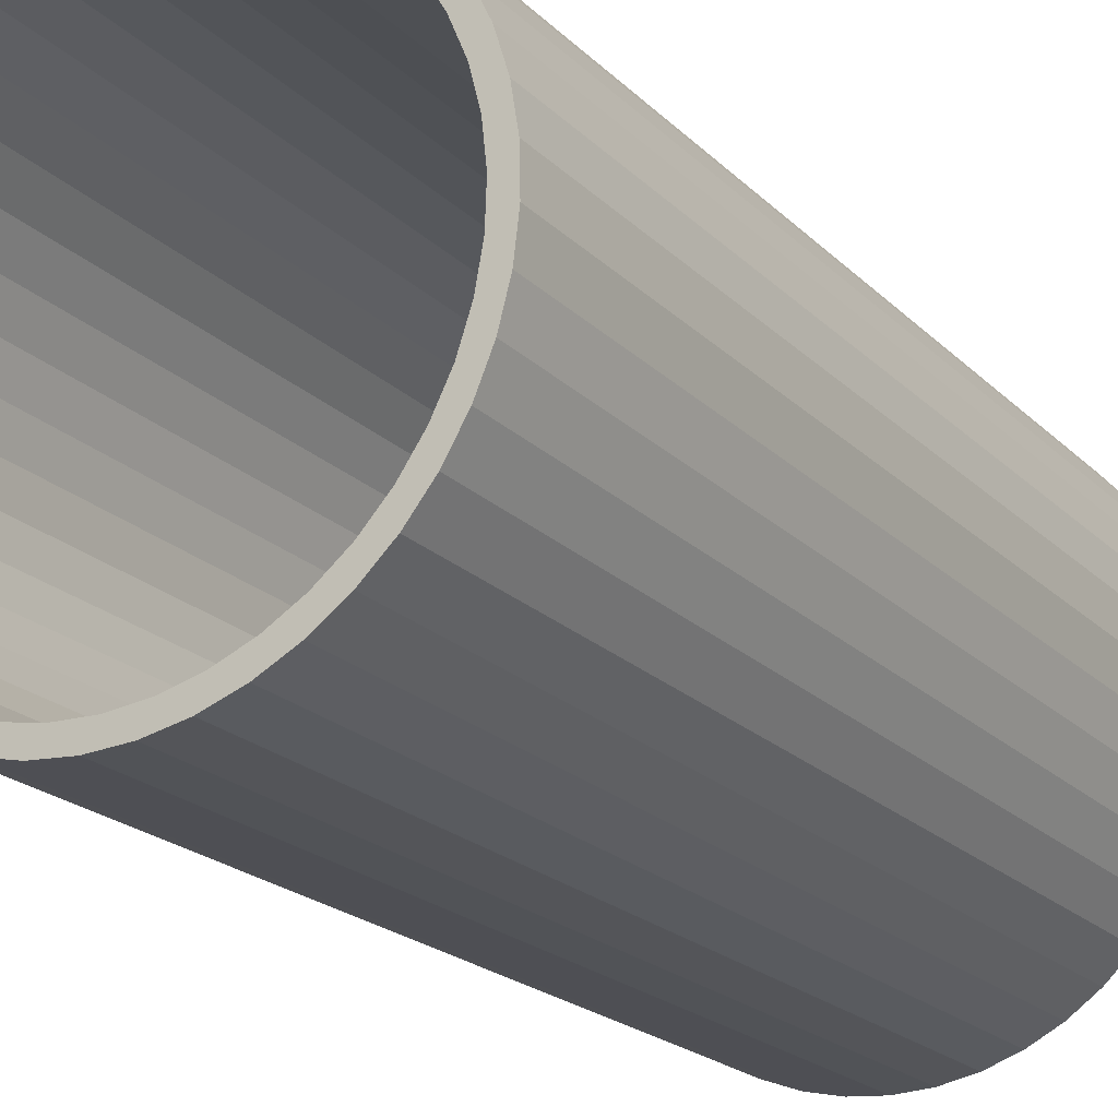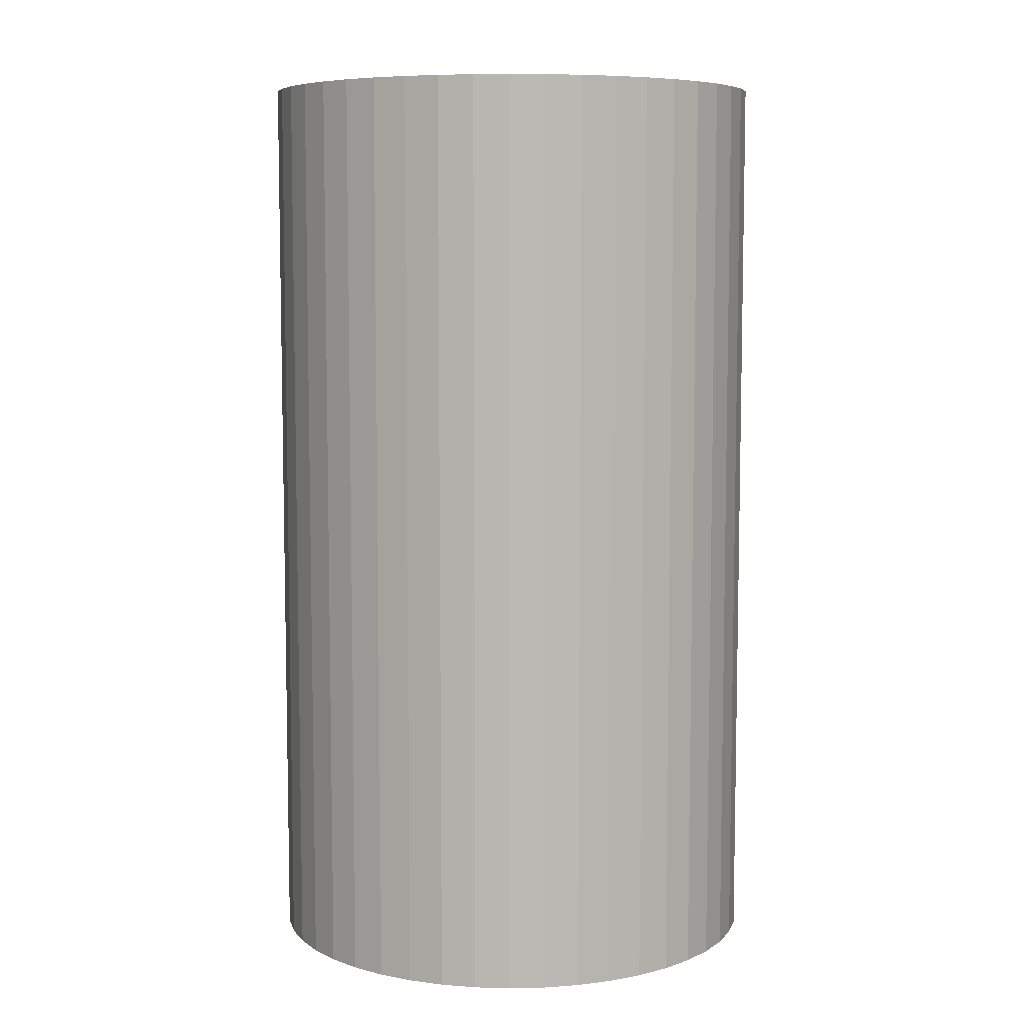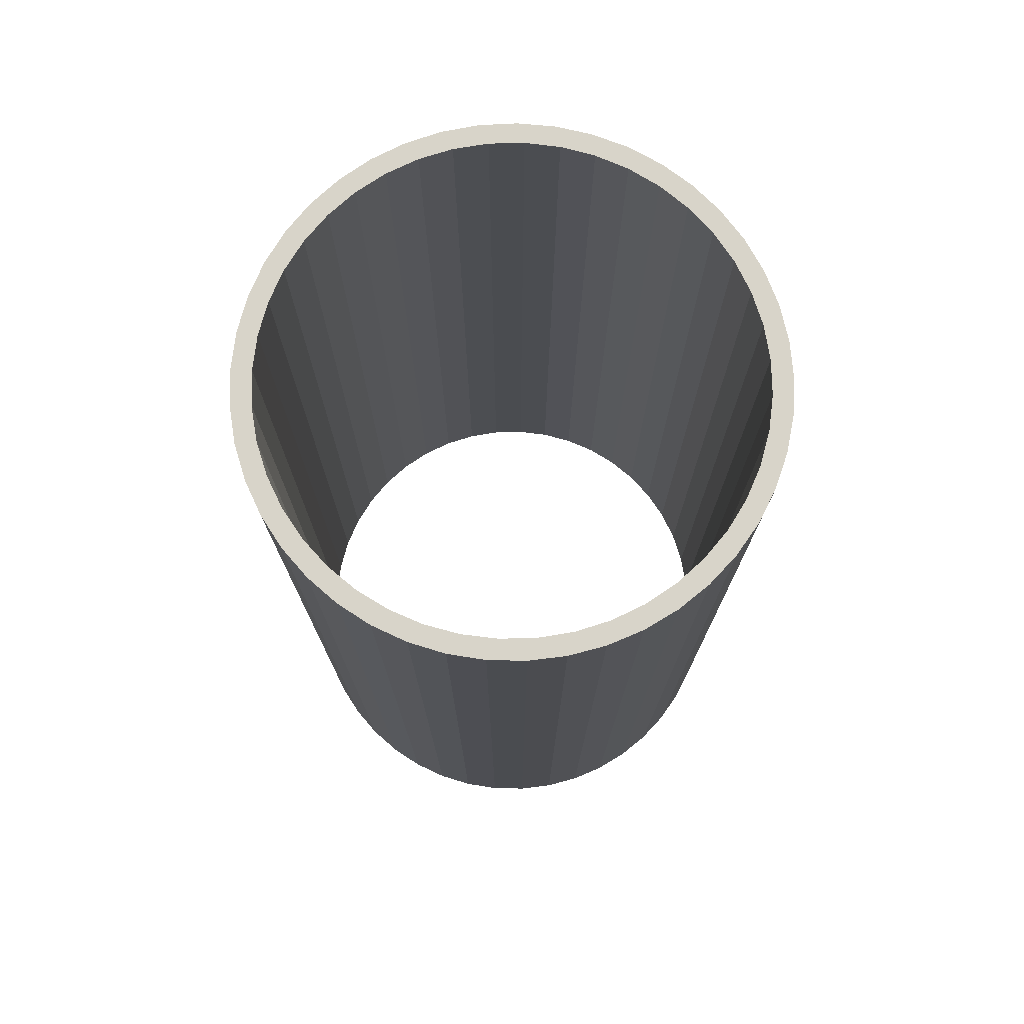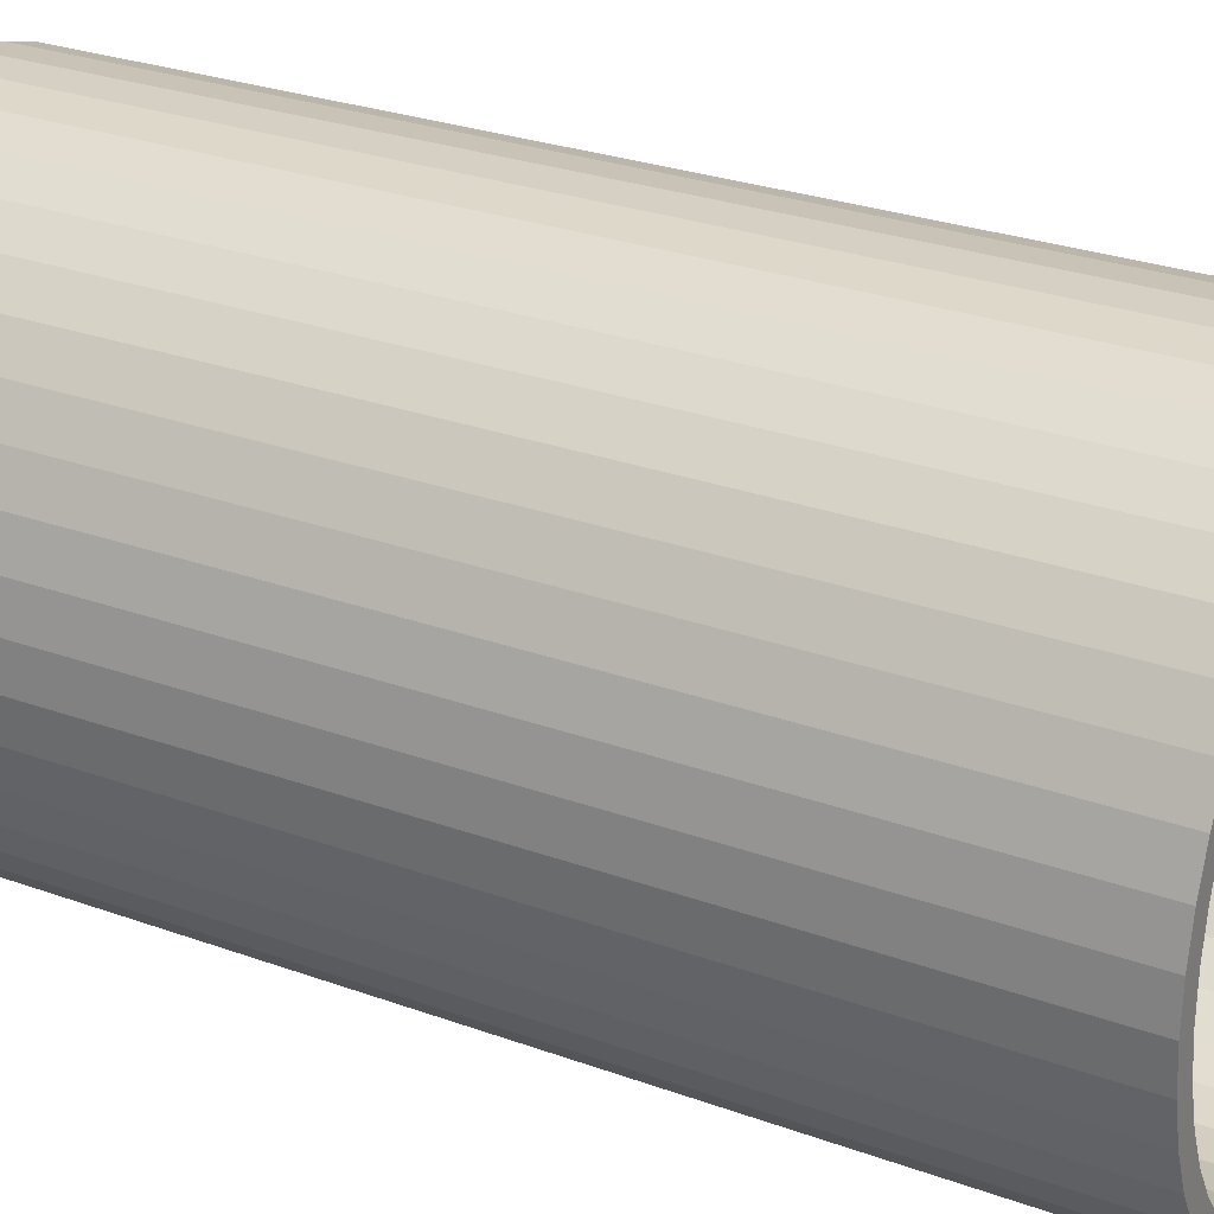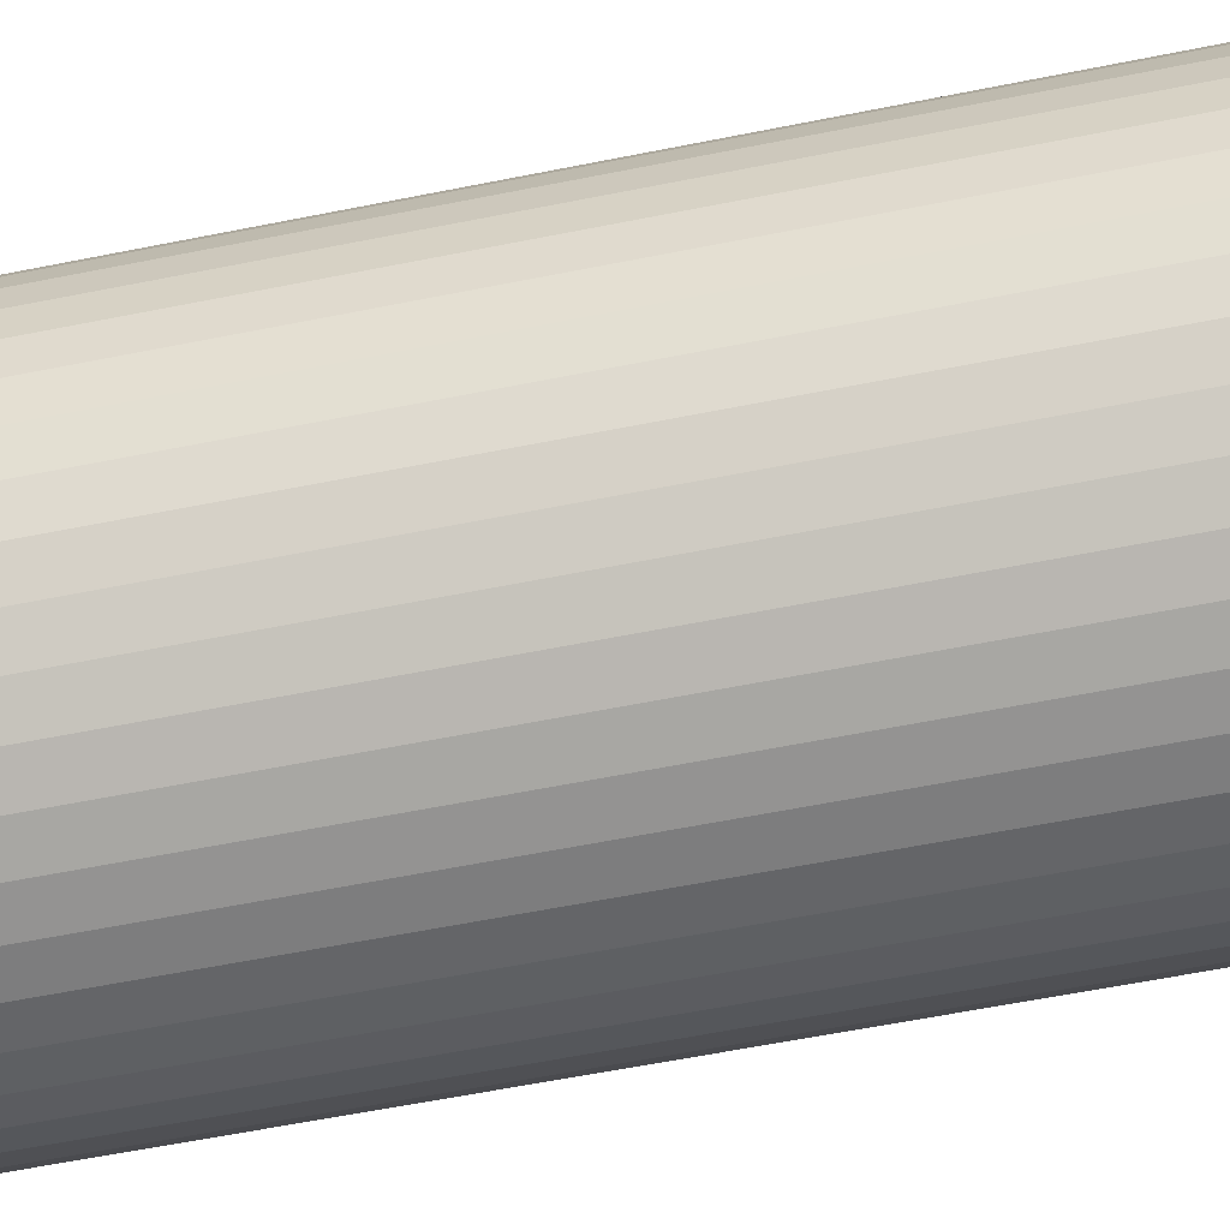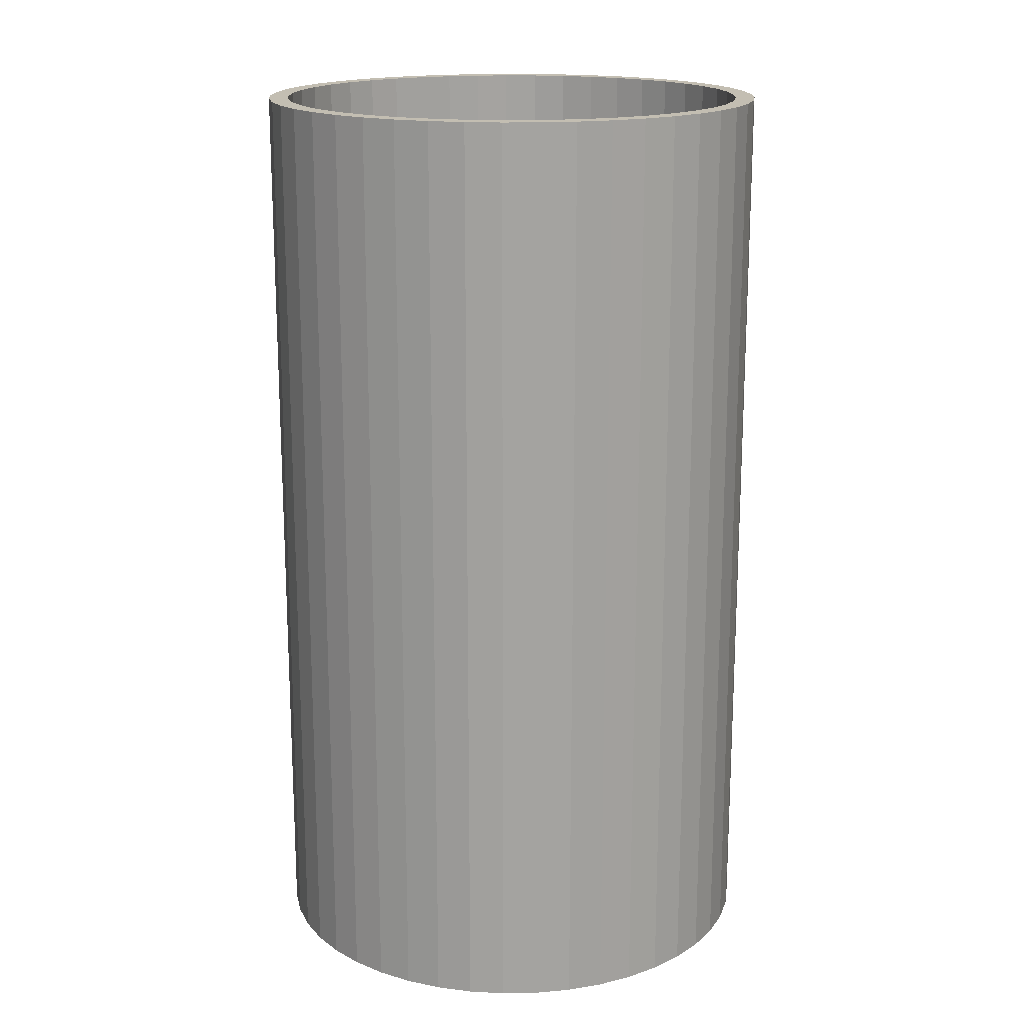
<metadata>
{"format":"obj","ext":"obj","renderer":"f3d","projection":"perspective","resolution":1024,"background":"white","views":[{"elev":-20.8,"azim":31.0,"up":"+Z"},{"elev":7.3,"azim":109.3,"up":"+Y"},{"elev":75.3,"azim":49.9,"up":"+Y"},{"elev":26.7,"azim":-60.1,"up":"+Z"},{"elev":-62.2,"azim":-78.6,"up":"+Z"},{"elev":17.3,"azim":110.9,"up":"+Y"}]}
</metadata>
<code>
o Shape_IndexedFaceSet.125
v -0.3903 0.3741 0.3957
v -0.3903 0.6726 0.3957
v -0.3905 0.3741 0.4073
v -0.3905 0.6726 0.4073
v -0.3916 0.3741 0.3843
v -0.3916 0.6726 0.3843
v -0.3923 0.3741 0.4186
v -0.3923 0.6726 0.4186
v -0.3946 0.3741 0.3732
v -0.3946 0.6726 0.3732
v -0.3957 0.3741 0.4296
v -0.3957 0.6726 0.4296
v -0.3966 0.3741 0.4026
v -0.3966 0.6726 0.4026
v -0.397 0.3741 0.3917
v -0.397 0.6726 0.3917
v -0.3977 0.3741 0.4134
v -0.3977 0.6726 0.4134
v -0.3989 0.3741 0.381
v -0.3989 0.6726 0.381
v -0.3991 0.3741 0.3626
v -0.3991 0.6726 0.3626
v -0.4004 0.3741 0.4239
v -0.4004 0.6726 0.4239
v -0.4006 0.3741 0.4401
v -0.4006 0.6726 0.4401
v -0.4023 0.3741 0.3707
v -0.4023 0.6726 0.3707
v -0.4046 0.3741 0.434
v -0.4046 0.6726 0.434
v -0.405 0.3741 0.3527
v -0.405 0.6726 0.3527
v -0.4069 0.3741 0.4497
v -0.4069 0.6726 0.4497
v -0.4072 0.3741 0.361
v -0.4072 0.6726 0.361
v -0.4101 0.3741 0.4433
v -0.4101 0.6726 0.4433
v -0.4122 0.3741 0.3437
v -0.4122 0.6726 0.3437
v -0.4134 0.3741 0.3521
v -0.4134 0.6726 0.3521
v -0.4145 0.3741 0.4584
v -0.4145 0.6726 0.4584
v -0.4169 0.3741 0.4518
v -0.4169 0.6726 0.4518
v -0.4206 0.3741 0.3358
v -0.4206 0.6726 0.3358
v -0.4208 0.3741 0.3441
v -0.4208 0.6726 0.3441
v -0.4232 0.3741 0.4659
v -0.4232 0.6726 0.4659
v -0.4249 0.3741 0.4592
v -0.4249 0.6726 0.4592
v -0.4293 0.3741 0.3373
v -0.4293 0.6726 0.3373
v -0.43 0.3741 0.3292
v -0.43 0.6726 0.3292
v -0.4329 0.3741 0.4722
v -0.4329 0.6726 0.4722
v -0.4338 0.3741 0.4654
v -0.4338 0.6726 0.4654
v -0.4386 0.3741 0.3317
v -0.4386 0.6726 0.3317
v -0.4403 0.3741 0.324
v -0.4403 0.6726 0.324
v -0.4433 0.3741 0.477
v -0.4433 0.6726 0.477
v -0.4436 0.3741 0.4703
v -0.4436 0.6726 0.4703
v -0.4486 0.3741 0.3276
v -0.4486 0.6726 0.3276
v -0.4512 0.3741 0.3202
v -0.4512 0.6726 0.3202
v -0.4539 0.3741 0.4737
v -0.4539 0.6726 0.4737
v -0.4543 0.3741 0.4803
v -0.4543 0.6726 0.4803
v -0.4592 0.3741 0.3249
v -0.4592 0.6726 0.3249
v -0.4625 0.3741 0.318
v -0.4625 0.6726 0.318
v -0.4646 0.3741 0.4756
v -0.4646 0.6726 0.4756
v -0.4657 0.3741 0.4821
v -0.4657 0.6726 0.4821
v -0.47 0.3741 0.3237
v -0.47 0.6726 0.3237
v -0.474 0.3741 0.3173
v -0.474 0.6726 0.3173
v -0.4754 0.3741 0.476
v -0.4754 0.6726 0.476
v -0.4772 0.3741 0.4823
v -0.4772 0.6726 0.4823
v -0.4809 0.3741 0.3241
v -0.4809 0.6726 0.3241
v -0.4854 0.3741 0.3183
v -0.4854 0.6726 0.3183
v -0.4862 0.3741 0.4749
v -0.4862 0.6726 0.4749
v -0.4887 0.3741 0.4809
v -0.4887 0.6726 0.4809
v -0.4916 0.3741 0.326
v -0.4916 0.6726 0.326
v -0.4967 0.3741 0.3209
v -0.4967 0.6726 0.3209
v -0.4968 0.3741 0.4722
v -0.4968 0.6726 0.4722
v -0.4998 0.3741 0.4779
v -0.4998 0.6726 0.4779
v -0.5019 0.3741 0.3295
v -0.5019 0.6726 0.3295
v -0.5068 0.3741 0.468
v -0.5068 0.6726 0.468
v -0.5074 0.3741 0.325
v -0.5074 0.6726 0.325
v -0.5104 0.3741 0.4733
v -0.5104 0.6726 0.4733
v -0.5116 0.3741 0.3343
v -0.5116 0.6726 0.3343
v -0.5162 0.3741 0.4625
v -0.5162 0.6726 0.4625
v -0.5175 0.3741 0.3305
v -0.5175 0.6726 0.3305
v -0.5202 0.3741 0.4674
v -0.5202 0.6726 0.4674
v -0.5205 0.3741 0.3405
v -0.5205 0.6726 0.3405
v -0.5246 0.3741 0.4556
v -0.5246 0.6726 0.4556
v -0.5267 0.3741 0.3374
v -0.5267 0.6726 0.3374
v -0.5285 0.3741 0.3479
v -0.5285 0.6726 0.3479
v -0.5292 0.3741 0.4601
v -0.5292 0.6726 0.4601
v -0.5321 0.3741 0.4477
v -0.5321 0.6726 0.4477
v -0.5349 0.3741 0.3456
v -0.5349 0.6726 0.3456
v -0.5353 0.3741 0.3564
v -0.5353 0.6726 0.3564
v -0.537 0.3741 0.4517
v -0.537 0.6726 0.4517
v -0.5383 0.3741 0.4387
v -0.5383 0.6726 0.4387
v -0.5409 0.3741 0.3658
v -0.5409 0.6726 0.3658
v -0.5418 0.3741 0.3547
v -0.5418 0.6726 0.3547
v -0.5431 0.3741 0.429
v -0.5431 0.6726 0.429
v -0.5436 0.3741 0.4422
v -0.5436 0.6726 0.4422
v -0.545 0.3741 0.3758
v -0.545 0.6726 0.3758
v -0.5465 0.3741 0.4187
v -0.5465 0.6726 0.4187
v -0.5474 0.3741 0.3648
v -0.5474 0.6726 0.3648
v -0.5477 0.3741 0.3863
v -0.5477 0.6726 0.3863
v -0.5485 0.3741 0.408
v -0.5485 0.6726 0.408
v -0.5488 0.3741 0.4319
v -0.5488 0.6726 0.4319
v -0.5489 0.3741 0.3971
v -0.5489 0.6726 0.3971
v -0.5516 0.3741 0.3755
v -0.5516 0.6726 0.3755
v -0.5525 0.3741 0.421
v -0.5525 0.6726 0.421
v -0.5542 0.3741 0.3868
v -0.5542 0.6726 0.3868
v -0.5547 0.3741 0.4097
v -0.5547 0.6726 0.4097
v -0.5553 0.3741 0.3982
v -0.5553 0.6726 0.3982
f 165 154 166
f 167 164 163
f 75 70 69
f 59 52 60
f 55 64 63
f 145 138 137
f 6 20 16
f 11 8 12
f 81 90 82
f 169 174 170
f 143 136 144
f 13 16 15
f 162 156 170
f 161 168 167
f 117 110 118
f 29 24 23
f 67 60 68
f 177 167 163
f 101 94 102
f 43 34 44
f 33 26 34
f 37 30 29
f 125 118 126
f 171 166 172
f 97 106 98
f 151 146 145
f 127 134 133
f 15 20 19
f 63 72 71
f 147 156 155
f 83 76 75
f 53 46 45
f 109 102 110
f 23 18 17
f 21 32 22
f 137 130 129
f 51 44 52
f 9 22 10
f 3 2 4
f 5 10 6
f 175 172 176
f 95 104 103
f 25 12 26
f 77 68 78
f 103 112 111
f 173 178 174
f 153 144 154
f 93 86 94
f 131 140 132
f 135 126 136
f 115 124 116
f 149 160 150
f 85 78 86
f 123 132 124
f 87 96 95
f 177 176 178
f 105 116 106
f 73 82 74
f 155 162 161
f 89 98 90
f 39 48 40
f 69 62 61
f 157 152 151
f 5 15 19
f 111 120 119
f 35 42 41
f 57 66 58
f 47 58 48
f 133 142 141
f 49 56 55
f 141 148 147
f 113 108 107
f 139 150 140
f 65 74 66
f 27 36 35
f 163 158 157
f 41 50 49
f 71 80 79
f 79 88 87
f 31 40 32
f 17 14 13
f 19 28 27
f 61 54 53
f 159 170 160
f 129 122 121
f 7 4 8
f 121 114 113
f 45 38 37
f 91 84 83
f 107 100 99
f 99 92 91
f 1 6 2
f 119 128 127
f 165 153 154
f 167 168 164
f 75 76 70
f 59 51 52
f 55 56 64
f 145 146 138
f 30 38 26
f 38 34 26
f 26 12 30
f 12 8 24
f 8 4 18
f 4 2 14
f 2 6 16
f 14 2 16
f 6 10 20
f 10 22 28
f 22 32 36
f 32 40 42
f 36 32 42
f 36 28 22
f 10 28 20
f 8 18 24
f 24 30 12
f 14 18 4
f 11 7 8
f 81 89 90
f 169 173 174
f 143 135 136
f 13 14 16
f 42 40 50
f 40 48 50
f 48 58 56
f 58 66 64
f 56 58 64
f 66 74 72
f 74 82 80
f 82 90 88
f 90 98 96
f 88 90 96
f 98 106 104
f 106 116 112
f 104 106 112
f 116 124 120
f 124 132 128
f 120 124 128
f 132 140 134
f 140 150 142
f 150 160 148
f 160 170 156
f 148 160 156
f 170 174 162
f 174 178 168
f 178 176 164
f 176 172 158
f 164 176 158
f 172 166 152
f 166 154 146
f 154 144 138
f 144 136 138
f 136 126 130
f 126 118 122
f 118 110 114
f 110 102 108
f 114 110 108
f 102 94 100
f 94 86 92
f 86 78 84
f 78 68 76
f 68 60 70
f 60 52 62
f 52 44 54
f 44 34 46
f 54 44 46
f 34 38 46
f 60 62 70
f 94 92 100
f 78 76 84
f 126 122 130
f 166 146 152
f 174 168 162
f 168 178 164
f 140 142 134
f 142 150 148
f 74 80 72
f 80 82 88
f 56 50 48
f 52 54 62
f 68 70 76
f 72 64 66
f 86 84 92
f 104 96 98
f 102 100 108
f 112 116 120
f 118 114 122
f 136 130 138
f 134 128 132
f 154 138 146
f 172 152 158
f 161 162 168
f 117 109 110
f 29 30 24
f 67 59 60
f 105 97 103
f 97 89 95
f 103 97 95
f 89 87 95
f 115 105 111
f 131 123 127
f 123 115 119
f 127 123 119
f 149 139 141
f 139 131 133
f 169 159 155
f 159 149 147
f 177 173 167
f 173 169 161
f 171 175 157
f 175 177 163
f 157 175 163
f 153 165 145
f 165 171 151
f 135 143 137
f 143 153 137
f 135 137 129
f 117 125 121
f 125 135 129
f 121 125 129
f 101 109 107
f 109 117 113
f 107 109 113
f 85 93 91
f 93 101 99
f 67 77 75
f 77 85 83
f 75 77 83
f 51 59 61
f 59 67 69
f 69 61 59
f 75 69 67
f 93 99 91
f 99 101 107
f 165 151 145
f 151 171 157
f 173 161 167
f 159 147 155
f 139 133 141
f 105 103 111
f 115 111 119
f 91 83 85
f 131 127 133
f 149 141 147
f 121 113 117
f 169 155 161
f 145 137 153
f 101 93 94
f 43 33 34
f 33 25 26
f 37 38 30
f 125 117 118
f 171 165 166
f 97 105 106
f 151 152 146
f 127 128 134
f 15 16 20
f 63 64 72
f 147 148 156
f 83 84 76
f 53 54 46
f 109 101 102
f 23 24 18
f 21 31 32
f 137 138 130
f 51 43 44
f 9 21 22
f 3 1 2
f 5 9 10
f 175 171 172
f 95 96 104
f 25 11 12
f 77 67 68
f 103 104 112
f 173 177 178
f 153 143 144
f 93 85 86
f 131 139 140
f 135 125 126
f 115 123 124
f 149 159 160
f 85 77 78
f 123 131 132
f 87 88 96
f 177 175 176
f 105 115 116
f 73 81 82
f 155 156 162
f 89 97 98
f 39 47 48
f 69 70 62
f 157 158 152
f 79 87 81
f 87 89 81
f 81 73 79
f 73 65 71
f 65 57 63
f 57 47 55
f 47 39 49
f 55 47 49
f 39 31 41
f 31 21 35
f 21 9 27
f 9 5 19
f 27 9 19
f 5 1 15
f 1 3 13
f 3 7 17
f 7 11 23
f 17 7 23
f 11 25 29
f 25 33 37
f 33 43 45
f 43 51 53
f 45 43 53
f 51 61 53
f 25 37 29
f 1 13 15
f 13 3 17
f 31 35 41
f 35 21 27
f 65 63 71
f 71 79 73
f 33 45 37
f 55 63 57
f 11 29 23
f 41 49 39
f 111 112 120
f 35 36 42
f 57 65 66
f 47 57 58
f 133 134 142
f 49 50 56
f 141 142 148
f 113 114 108
f 139 149 150
f 65 73 74
f 27 28 36
f 163 164 158
f 41 42 50
f 71 72 80
f 79 80 88
f 31 39 40
f 17 18 14
f 19 20 28
f 61 62 54
f 159 169 170
f 129 130 122
f 7 3 4
f 121 122 114
f 45 46 38
f 91 92 84
f 107 108 100
f 99 100 92
f 1 5 6
f 119 120 128

</code>
